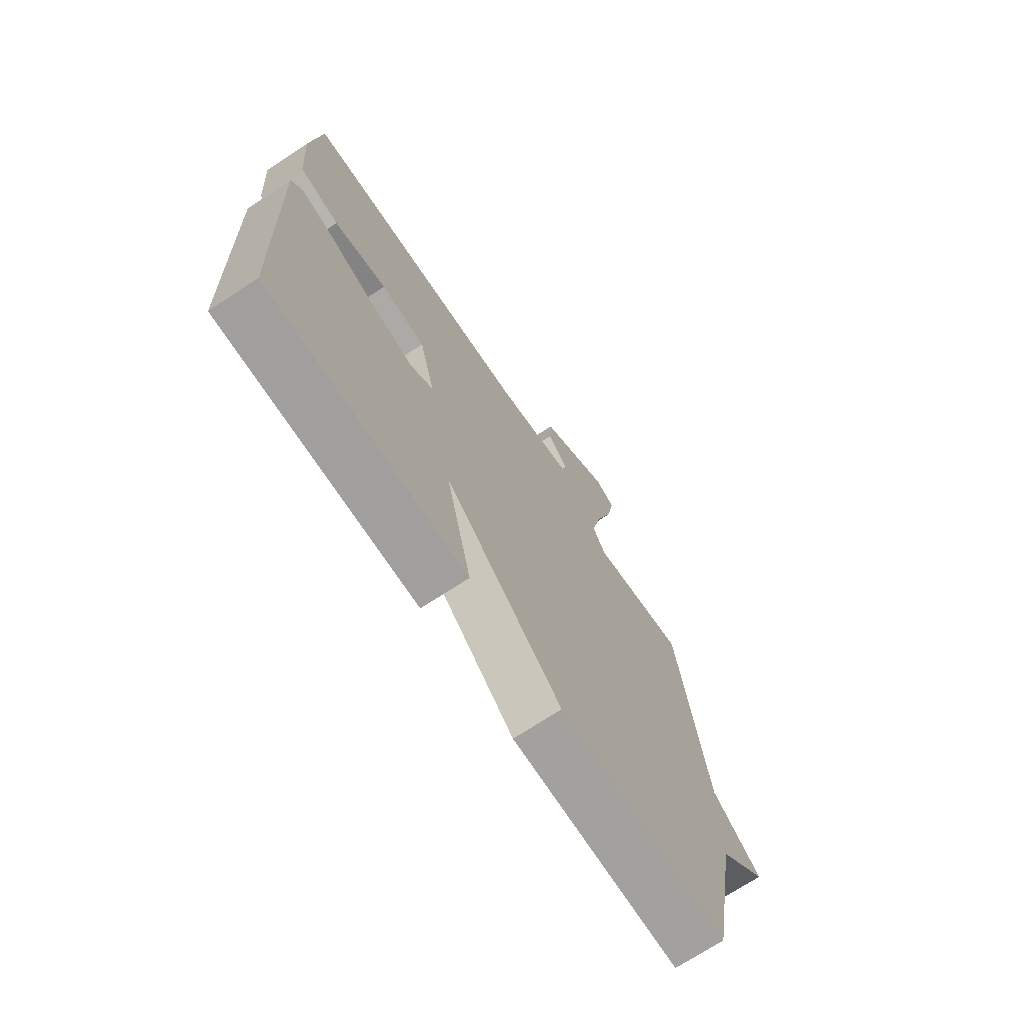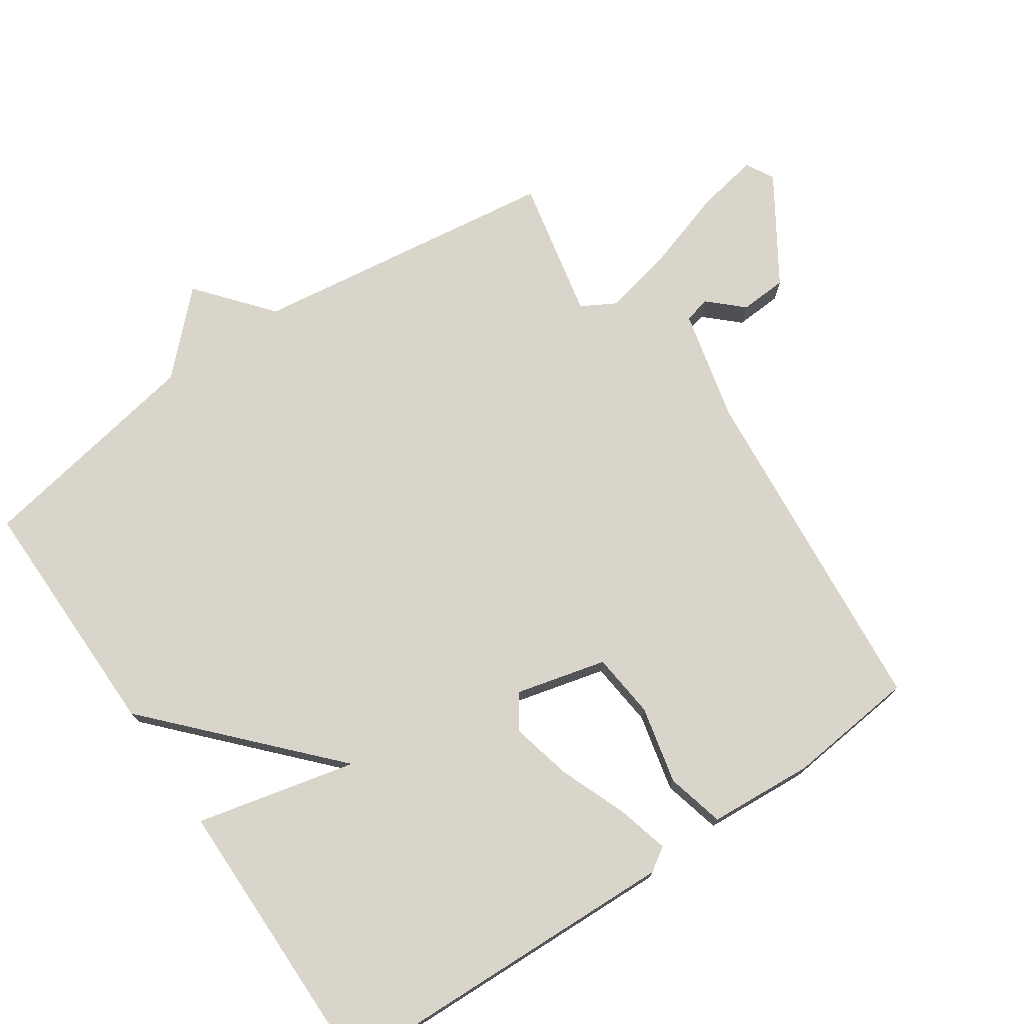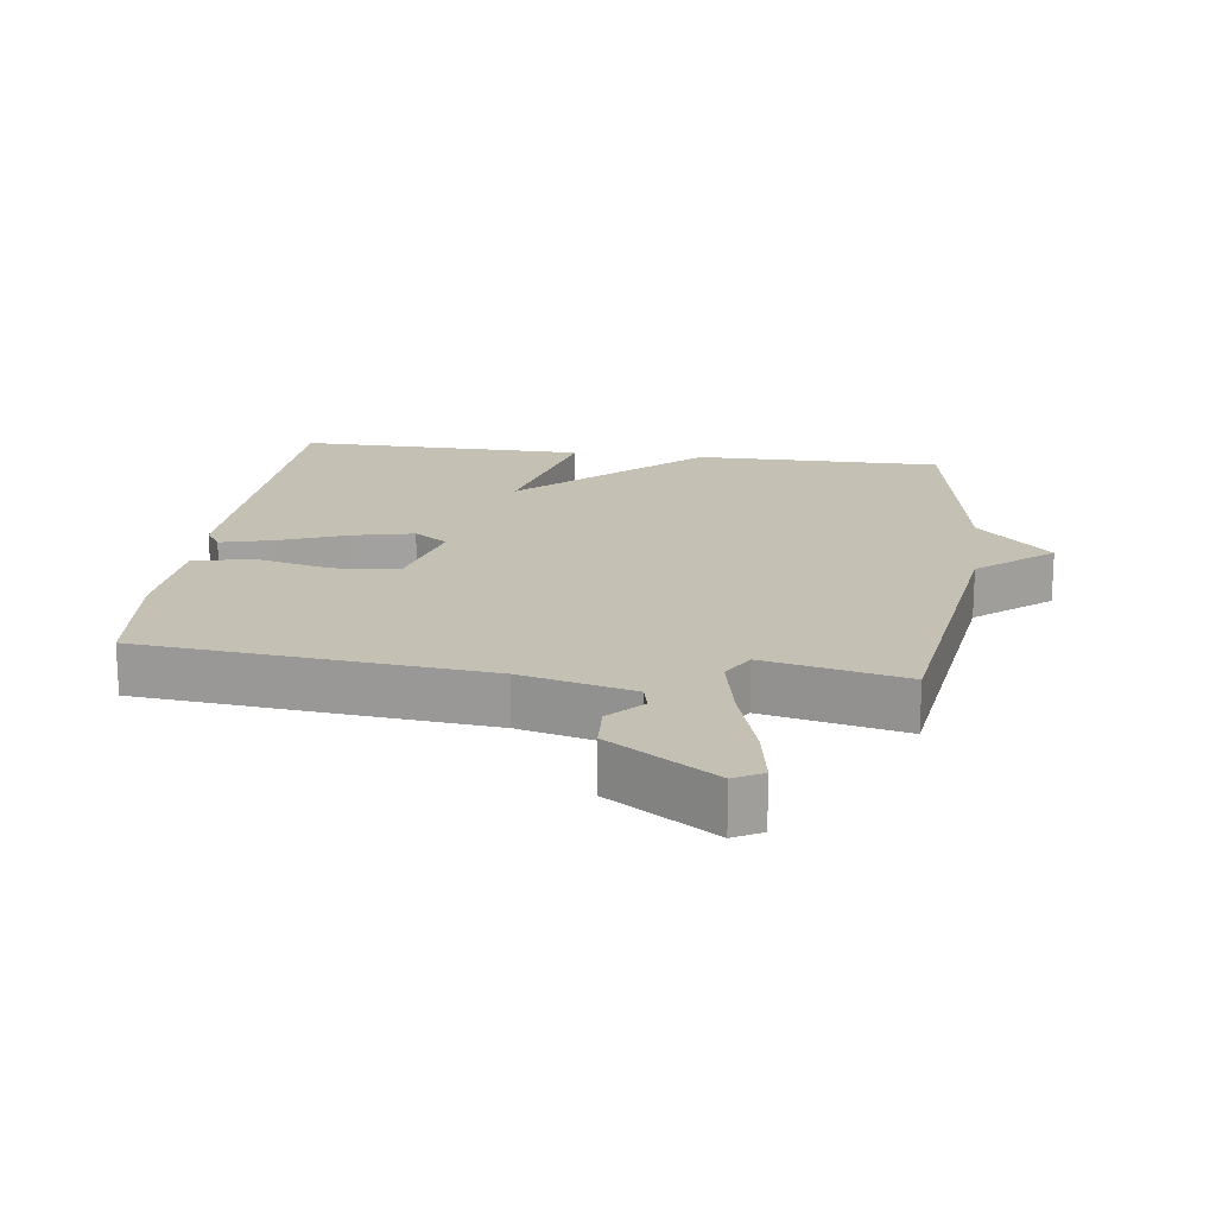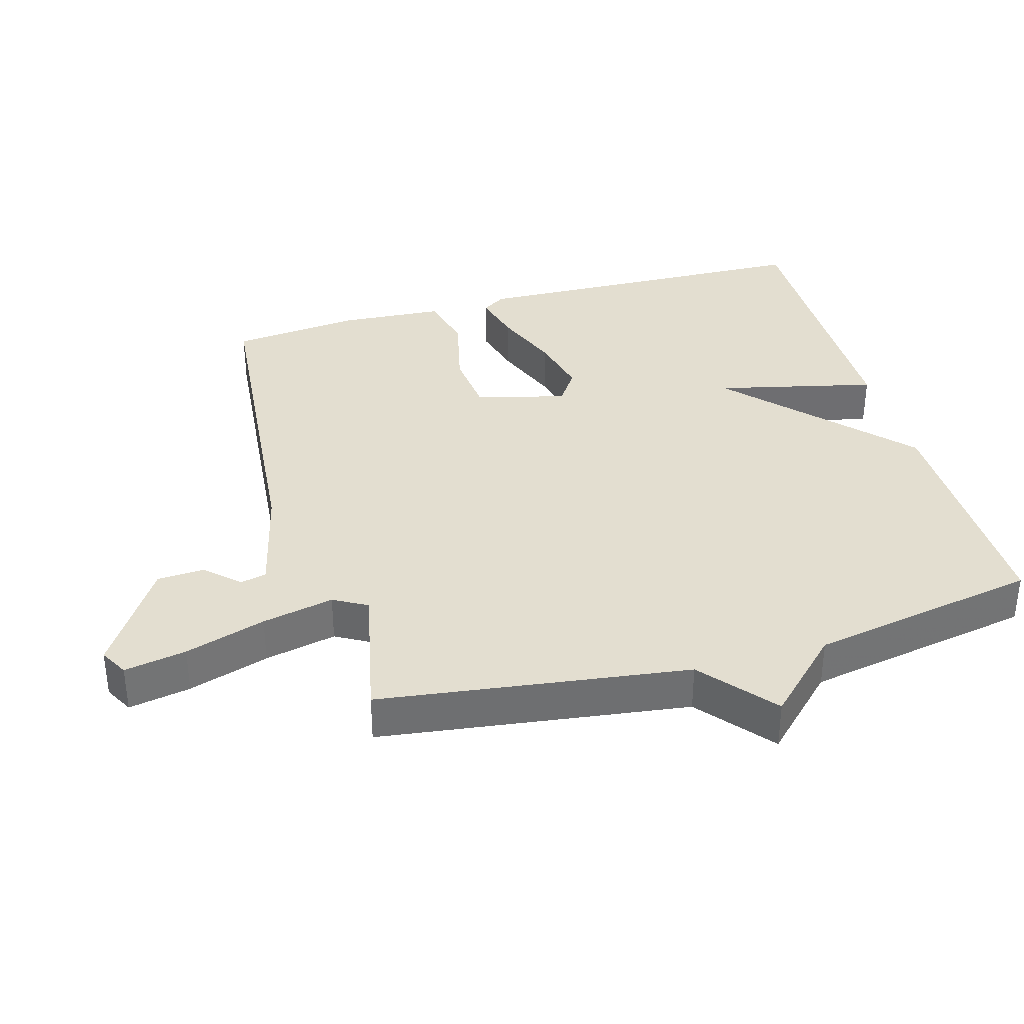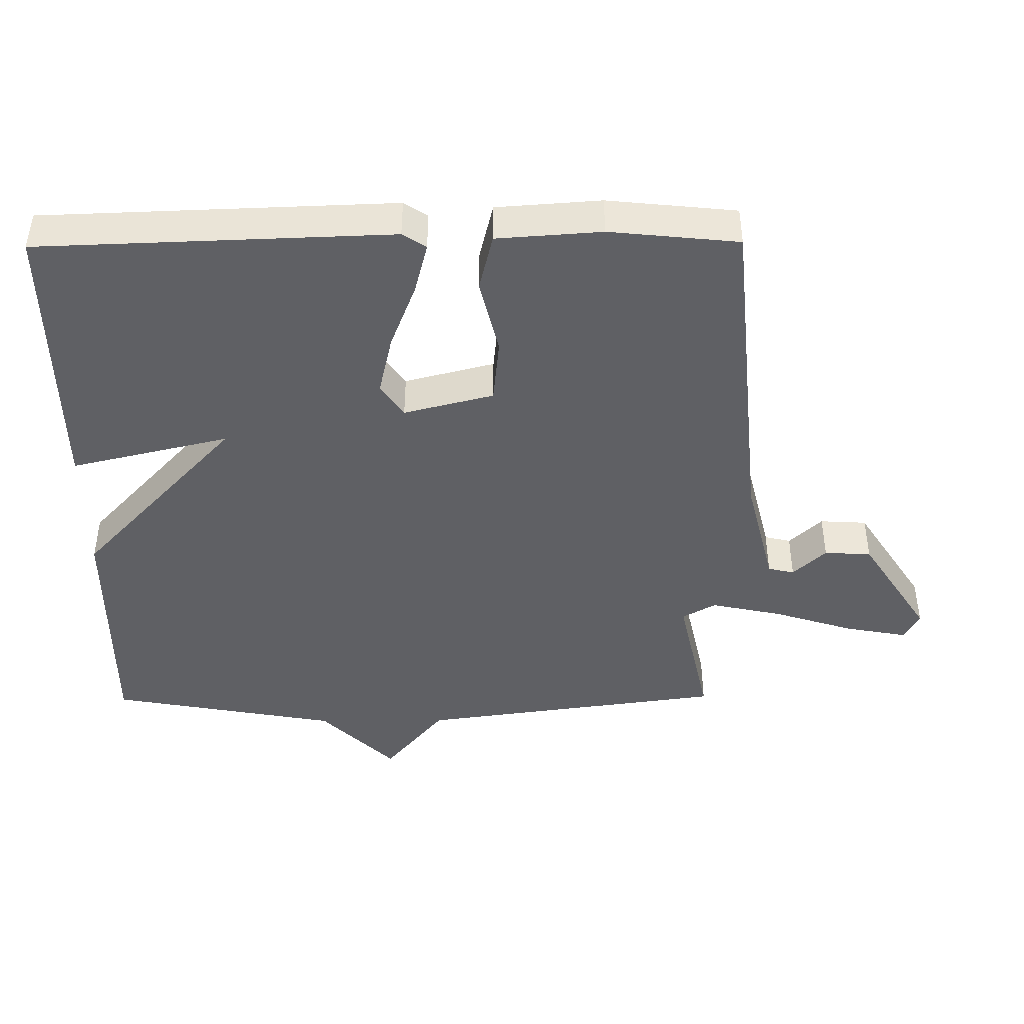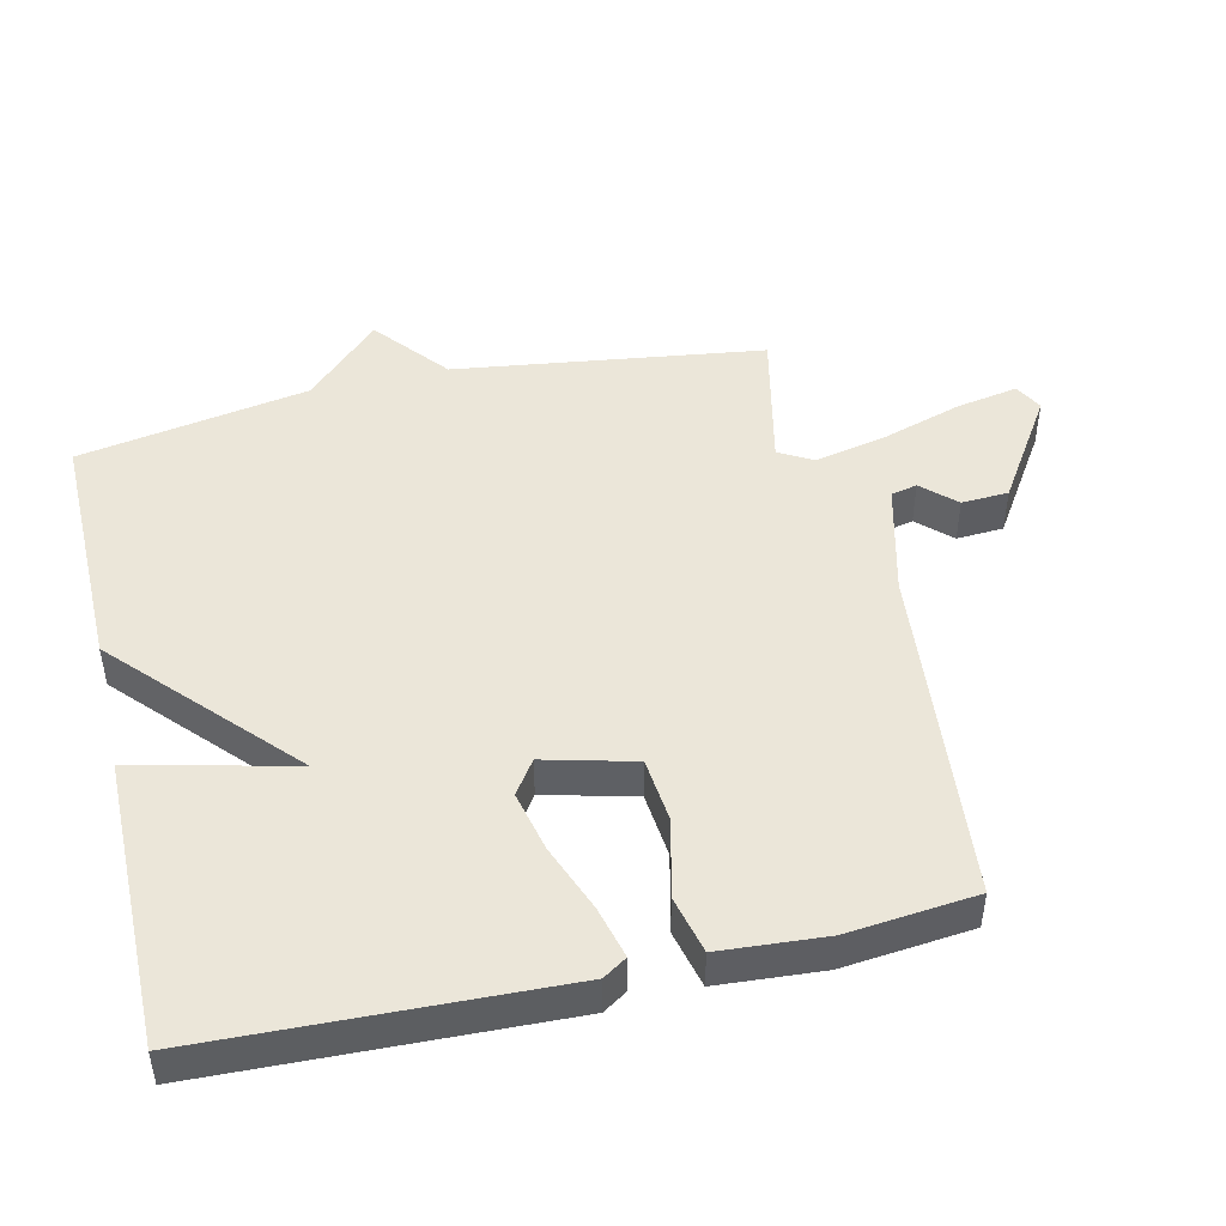
<metadata>
{"format":"obj","ext":"obj","renderer":"f3d","projection":"perspective","resolution":1024,"background":"white","views":[{"elev":-71.7,"azim":-56.8,"up":"+Z"},{"elev":74.2,"azim":-124.3,"up":"+Y"},{"elev":18.2,"azim":7.8,"up":"+Y"},{"elev":35.8,"azim":74.1,"up":"+Y"},{"elev":-43.9,"azim":-89.5,"up":"+Y"},{"elev":47.2,"azim":-102.9,"up":"+Y"}]}
</metadata>
<code>
v 0.5 0.07 0.5
v 0.562 0.07 0.042
v 0.671 0.07 -0.048
v 0.562 0.07 -0.158
v 0.5 0.07 -0.5
v 0.131 0.07 -0.497
v -0.125 0.07 -0.26
v -0.069 0.07 -0.497
v -0.5 0.07 -0.5
v -0.518 0.07 0.025
v -0.495 0.07 0.06
v -0.418 0.07 0.04
v -0.318 0.07 0.001
v -0.227 0.07 -0.02
v -0.177 0.07 0.014
v -0.211 0.07 0.148
v -0.308 0.07 0.158
v -0.423 0.07 0.131
v -0.509 0.07 0.152
v -0.52 0.07 0.308
v -0.5 0.07 0.5
v 0.008 0.07 0.547
v 0.175 0.07 0.588
v 0.184 0.07 0.627
v 0.138 0.07 0.676
v 0.142 0.07 0.746
v 0.299 0.07 0.847
v 0.341 0.07 0.824
v 0.324 0.07 0.732
v 0.286 0.07 0.612
v 0.263 0.07 0.505
v 0.291 0.07 0.455
v 0.5 0 0.5
v 0.562 0 0.042
v 0.671 0 -0.048
v 0.562 0 -0.158
v 0.5 0 -0.5
v 0.131 0 -0.497
v -0.125 0 -0.26
v -0.069 0 -0.497
v -0.5 0 -0.5
v -0.518 0 0.025
v -0.495 0 0.06
v -0.418 0 0.04
v -0.318 0 0.001
v -0.227 0 -0.02
v -0.177 0 0.014
v -0.211 0 0.148
v -0.308 0 0.158
v -0.423 0 0.131
v -0.509 0 0.152
v -0.52 0 0.308
v -0.5 0 0.5
v 0.008 0 0.547
v 0.175 0 0.588
v 0.184 0 0.627
v 0.138 0 0.676
v 0.142 0 0.746
v 0.299 0 0.847
v 0.341 0 0.824
v 0.324 0 0.732
v 0.286 0 0.612
v 0.263 0 0.505
v 0.291 0 0.455
f 28 29 30
f 27 28 30
f 26 27 30
f 25 26 30
f 24 25 30
f 23 24 30 31
f 22 23 31 32
f 21 22 32
f 20 21 32
f 19 20 32
f 18 19 32
f 17 18 32
f 11 12 13
f 10 11 13
f 9 10 13
f 8 9 13
f 7 8 13
f 7 13 14
f 7 14 15
f 6 7 15
f 5 6 15
f 4 5 15
f 4 15 16
f 3 4 16
f 2 3 16
f 16 17 32 1
f 1 2 16
f 62 61 60
f 62 60 59
f 62 59 58
f 62 58 57
f 62 57 56
f 63 62 56 55
f 64 63 55 54
f 64 54 53
f 64 53 52
f 64 52 51
f 64 51 50
f 64 50 49
f 45 44 43
f 45 43 42
f 45 42 41
f 45 41 40
f 45 40 39
f 46 45 39
f 47 46 39
f 47 39 38
f 47 38 37
f 47 37 36
f 48 47 36
f 48 36 35
f 48 35 34
f 33 64 49 48
f 48 34 33
f 1 33 34 2
f 2 34 35 3
f 3 35 36 4
f 4 36 37 5
f 5 37 38 6
f 6 38 39 7
f 7 39 40 8
f 8 40 41 9
f 9 41 42 10
f 10 42 43 11
f 11 43 44 12
f 12 44 45 13
f 13 45 46 14
f 14 46 47 15
f 15 47 48 16
f 16 48 49 17
f 17 49 50 18
f 18 50 51 19
f 19 51 52 20
f 20 52 53 21
f 21 53 54 22
f 22 54 55 23
f 23 55 56 24
f 24 56 57 25
f 25 57 58 26
f 26 58 59 27
f 27 59 60 28
f 28 60 61 29
f 29 61 62 30
f 30 62 63 31
f 31 63 64 32
f 32 64 33 1

</code>
